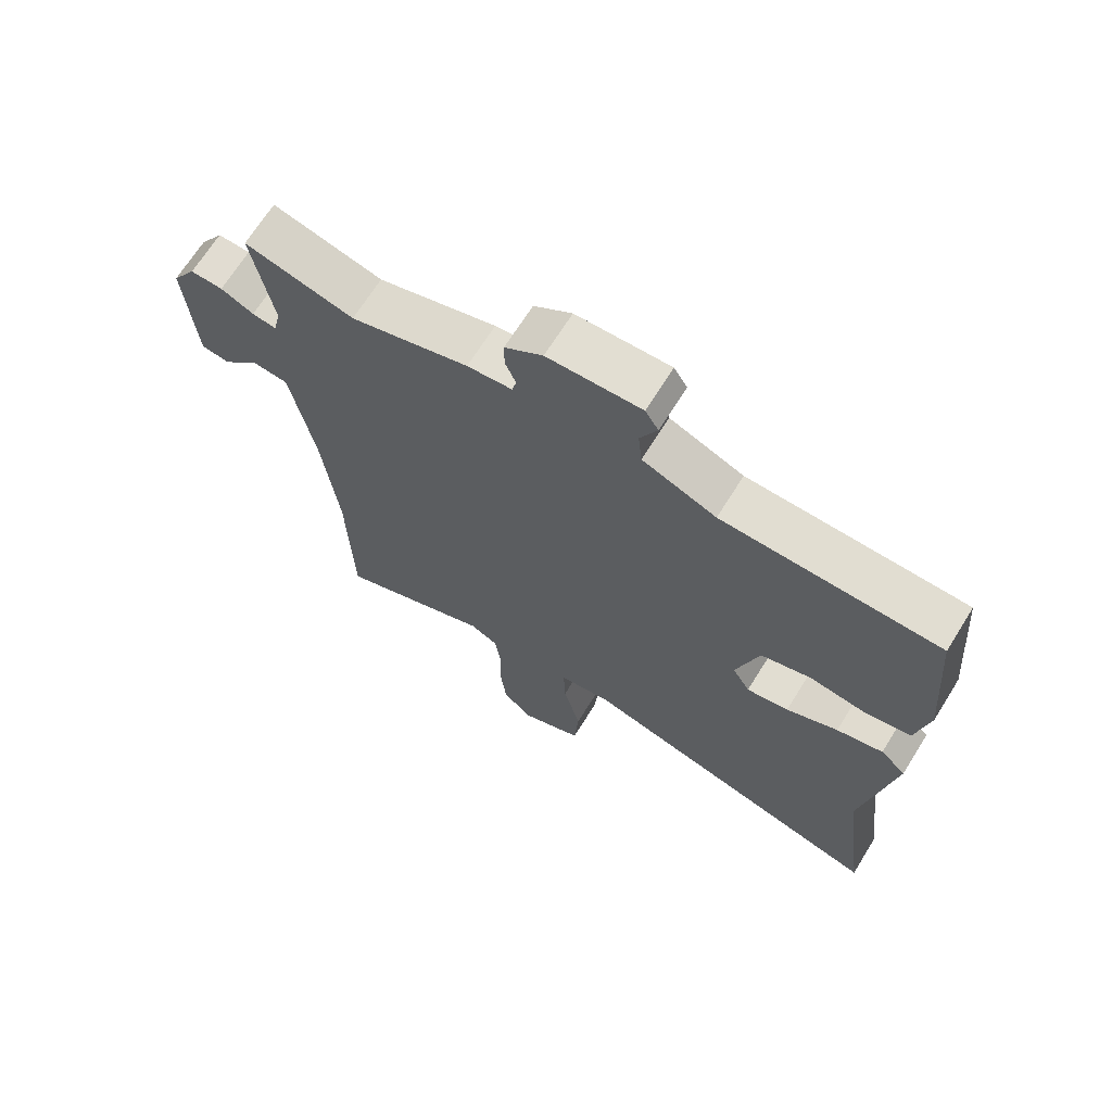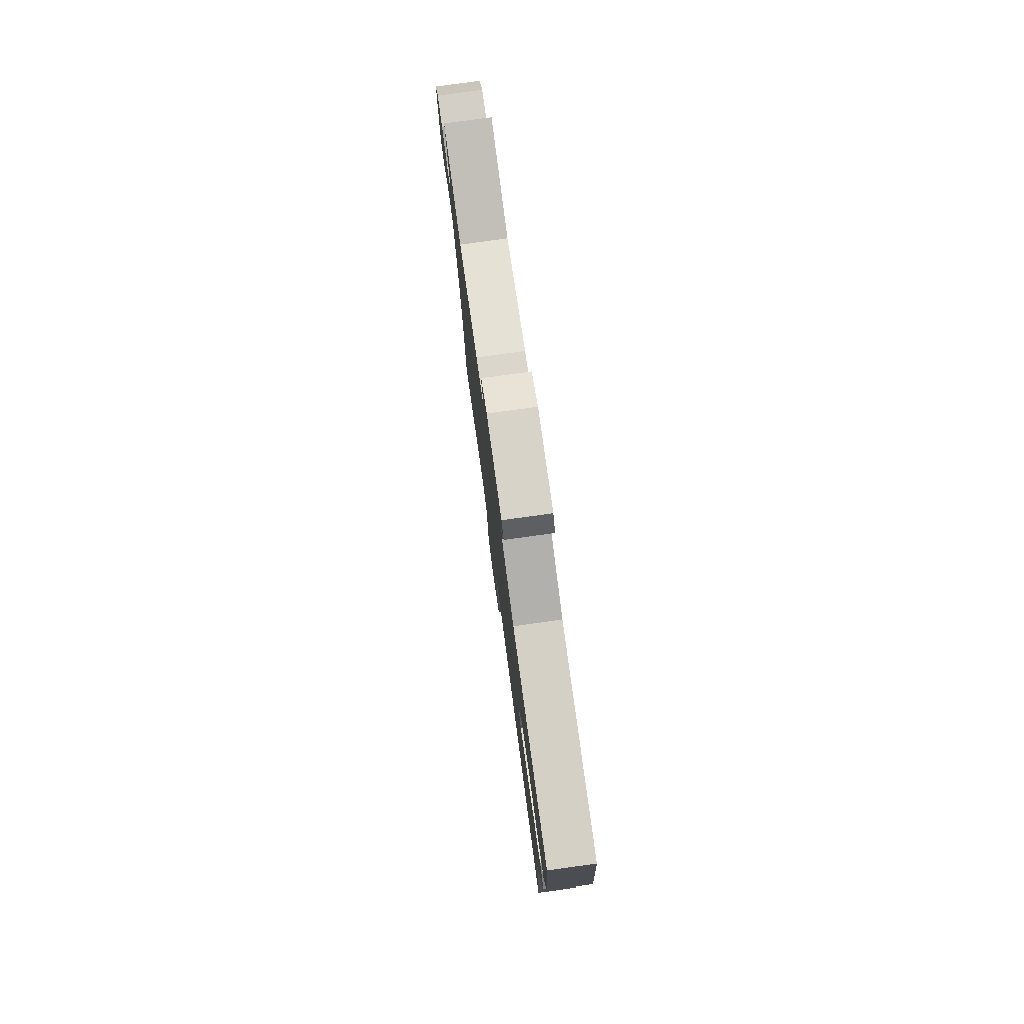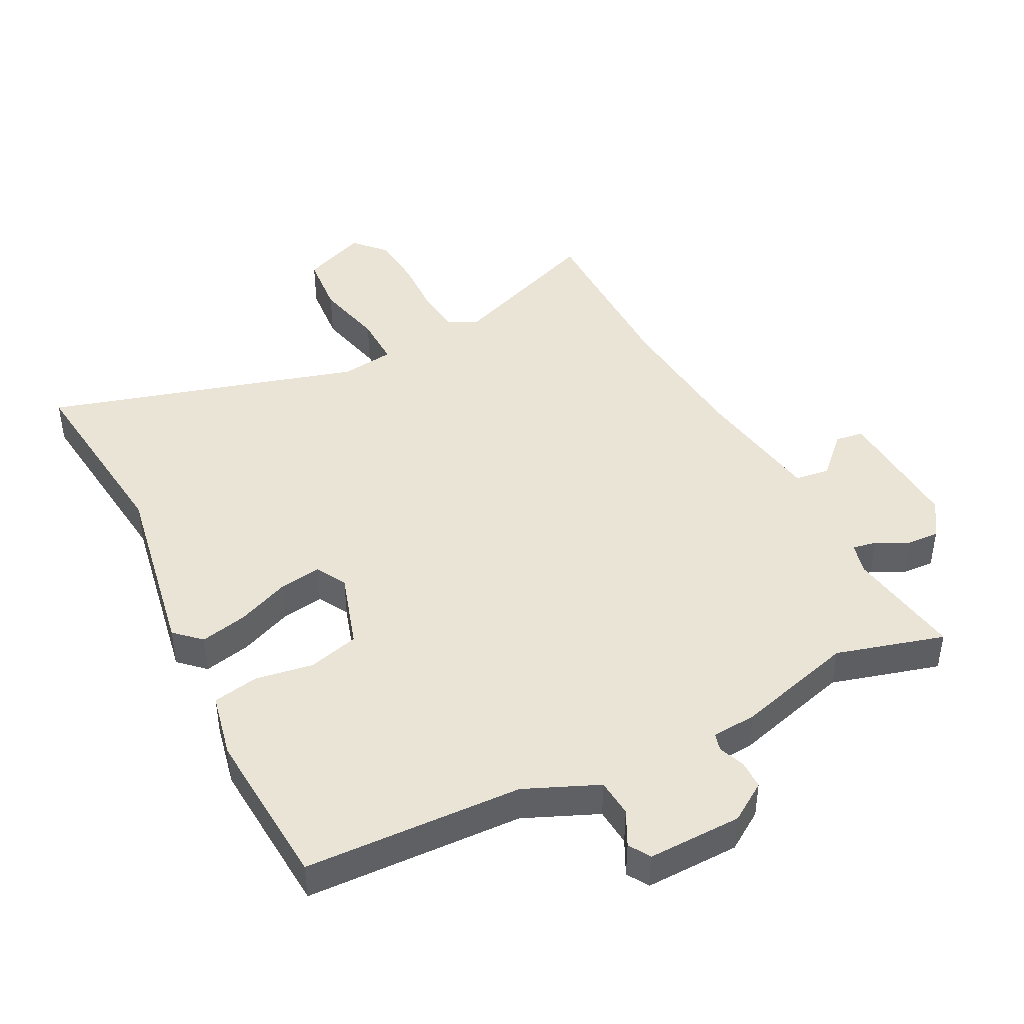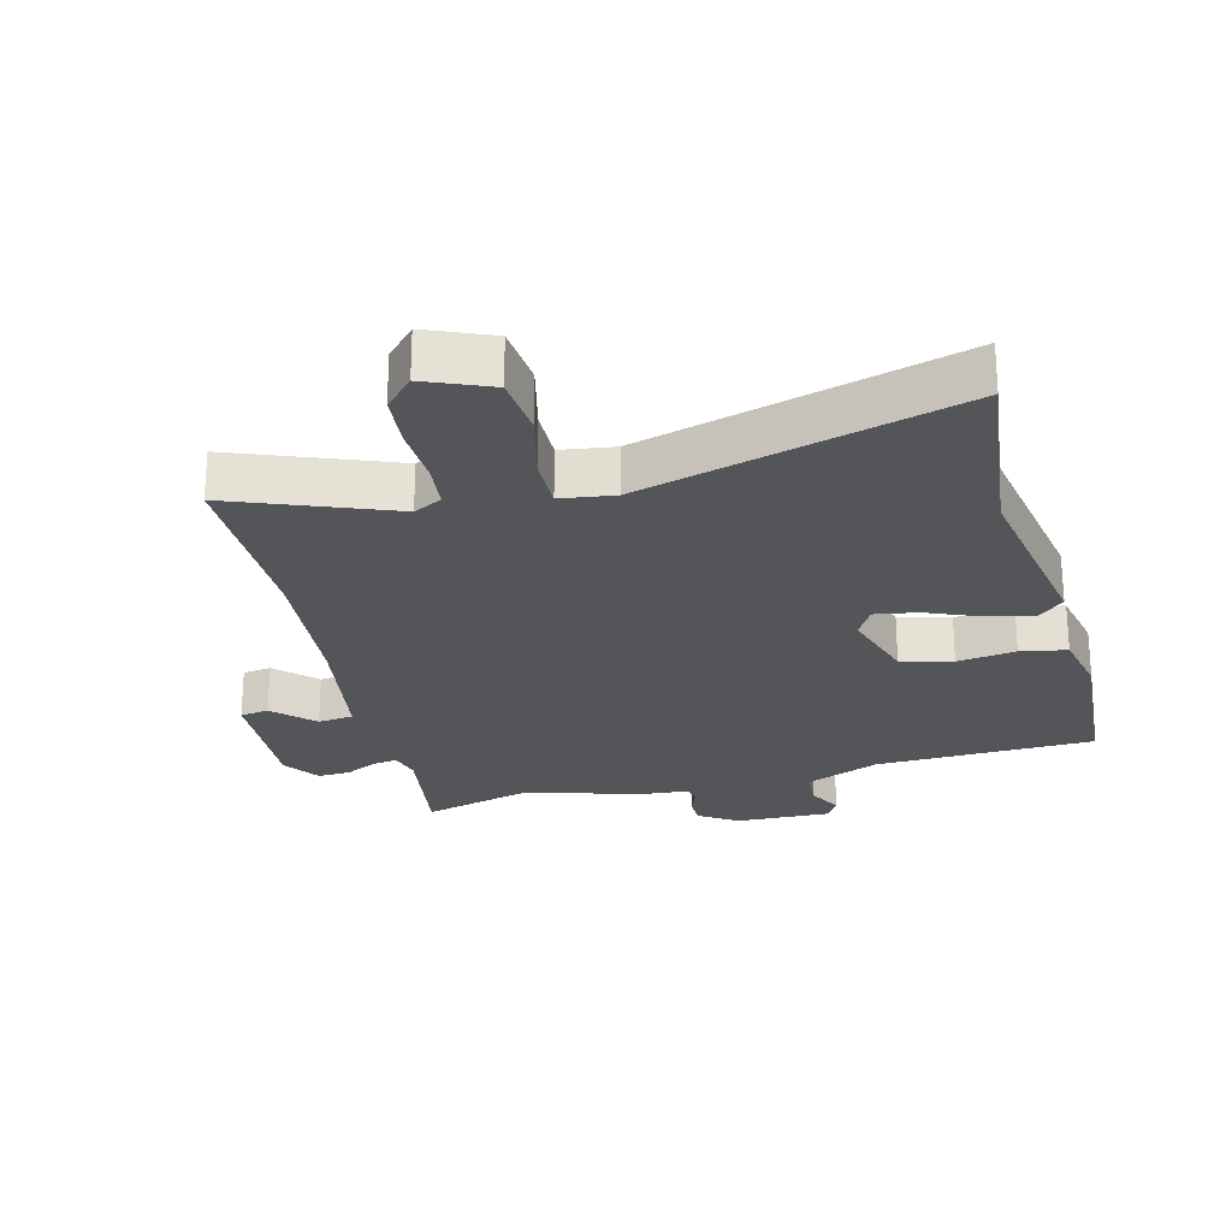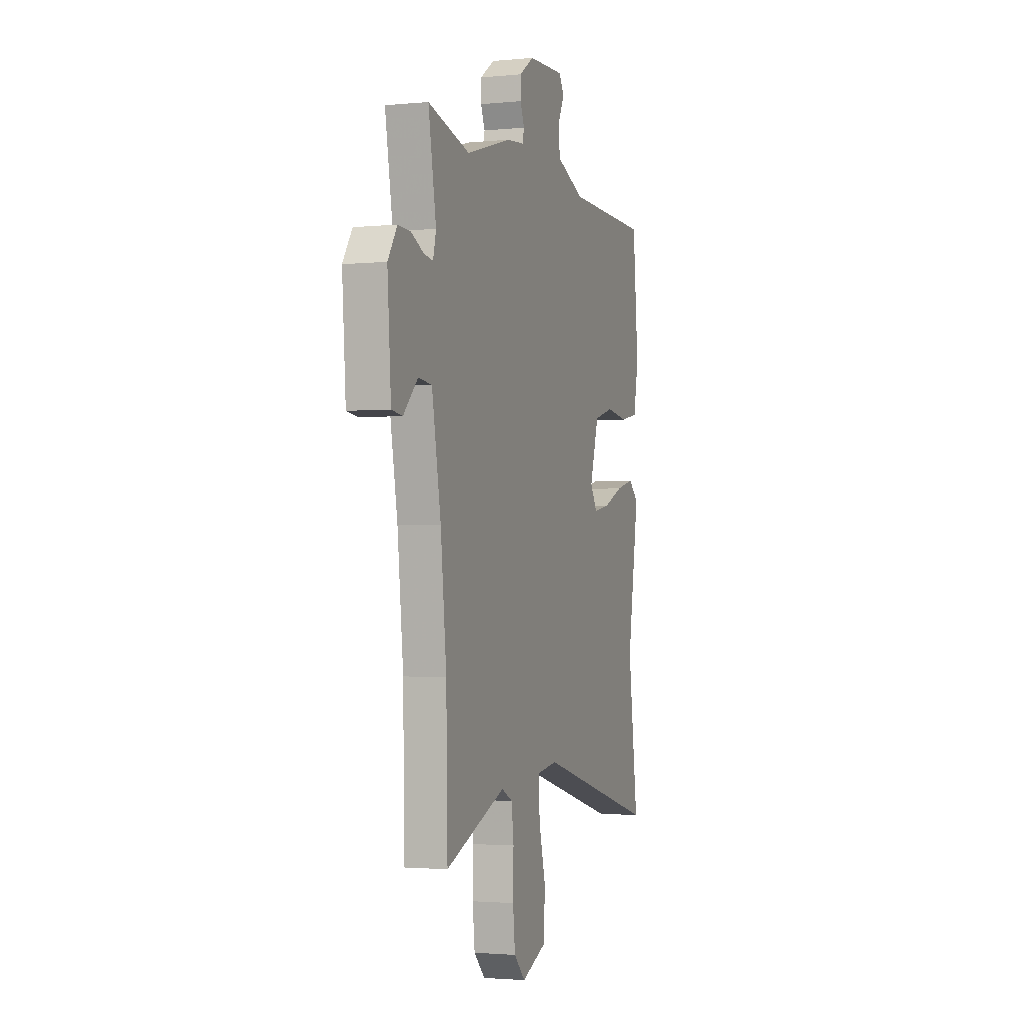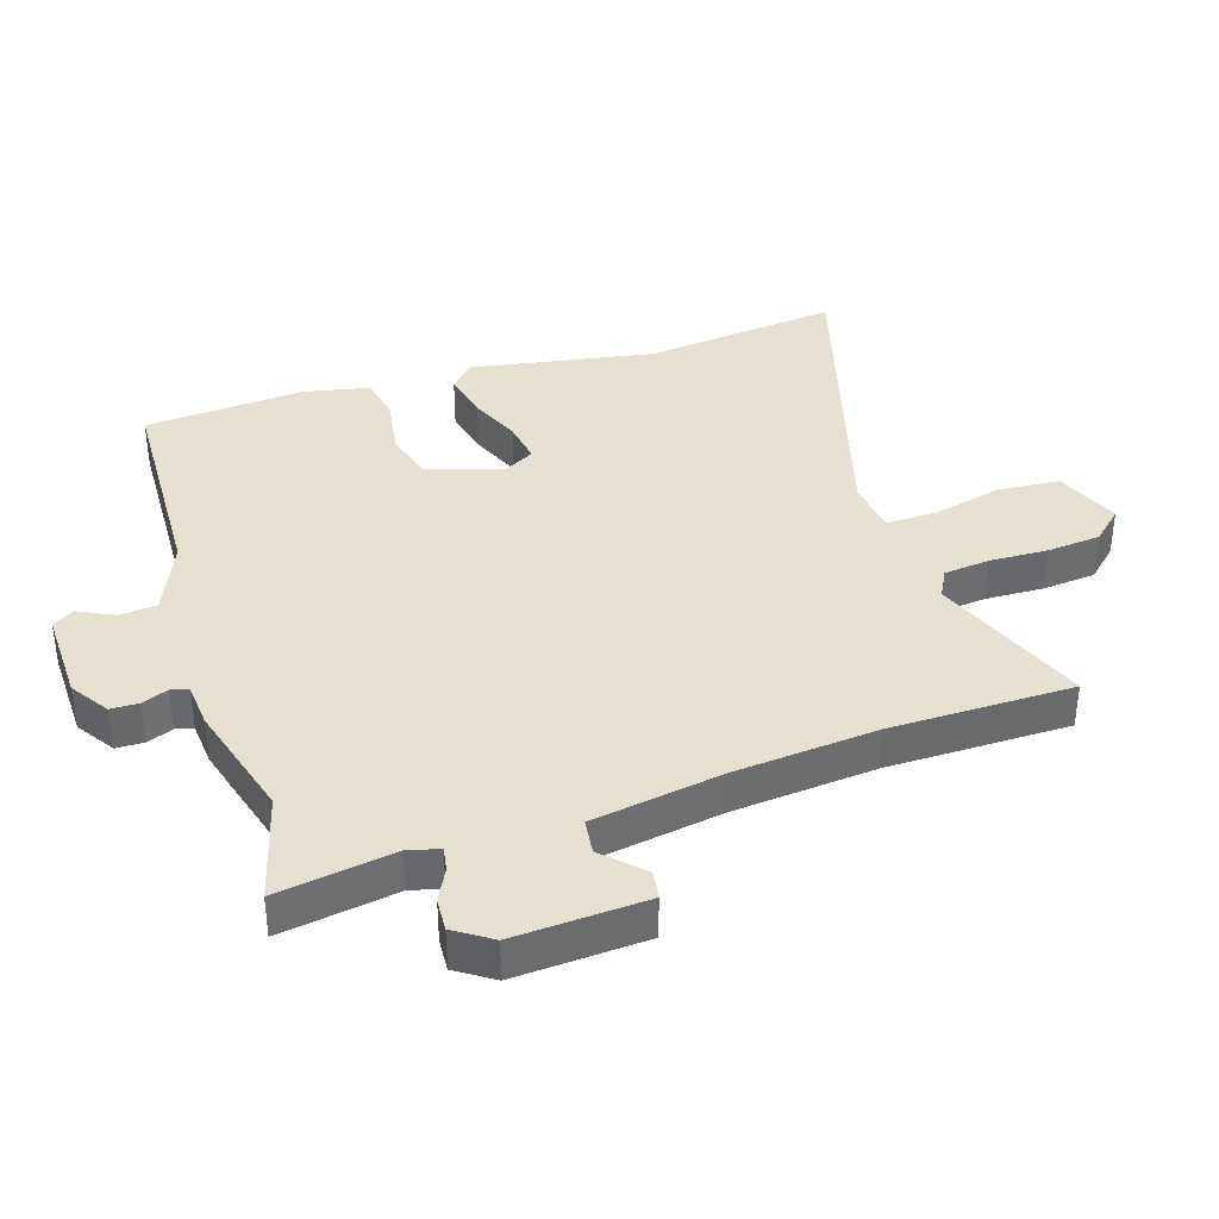
<metadata>
{"format":"obj","ext":"obj","renderer":"f3d","projection":"perspective","resolution":1024,"background":"white","views":[{"elev":68.5,"azim":-148.0,"up":"+Z"},{"elev":79.4,"azim":-97.8,"up":"+Z"},{"elev":43.9,"azim":-26.1,"up":"+Y"},{"elev":-24.7,"azim":-164.8,"up":"+Y"},{"elev":-2.1,"azim":109.3,"up":"+Z"},{"elev":37.8,"azim":73.1,"up":"+Y"}]}
</metadata>
<code>
v 0.503 0.07 -0.336
v 0.497 0.07 -0.625
v 0.25 0.07 -0.524
v 0.205 0.07 -0.547
v 0.196 0.07 -0.62
v 0.198 0.07 -0.713
v 0.189 0.07 -0.798
v 0.143 0.07 -0.846
v 0.042 0.07 -0.802
v 0.035 0.07 -0.704
v 0.063 0.07 -0.594
v 0.066 0.07 -0.512
v -0.018 0.07 -0.499
v -0.517 0.07 -0.634
v -0.477 0.07 -0.324
v -0.524 0.07 -0.03
v -0.483 0.07 0.007
v -0.409 0.07 -0.011
v -0.327 0.07 -0.047
v -0.26 0.07 -0.059
v -0.232 0.07 -0.011
v -0.268 0.07 0.111
v -0.348 0.07 0.134
v -0.44 0.07 0.121
v -0.512 0.07 0.136
v -0.532 0.07 0.24
v -0.51 0.07 0.495
v -0.166 0.07 0.502
v -0.049 0.07 0.55
v -0.043 0.07 0.61
v -0.07 0.07 0.666
v -0.049 0.07 0.7
v 0.1 0.07 0.694
v 0.16 0.07 0.653
v 0.16 0.07 0.608
v 0.143 0.07 0.567
v 0.15 0.07 0.539
v 0.221 0.07 0.532
v 0.408 0.07 0.476
v 0.58 0.07 0.521
v 0.548 0.07 0.336
v 0.56 0.07 0.286
v 0.598 0.07 0.292
v 0.65 0.07 0.317
v 0.701 0.07 0.319
v 0.739 0.07 0.26
v 0.724 0.07 0.051
v 0.679 0.07 0.045
v 0.62 0.07 0.106
v 0.564 0.07 0.1
v 0.527 0.07 -0.107
v 0.503 0 -0.336
v 0.497 0 -0.625
v 0.25 0 -0.524
v 0.205 0 -0.547
v 0.196 0 -0.62
v 0.198 0 -0.713
v 0.189 0 -0.798
v 0.143 0 -0.846
v 0.042 0 -0.802
v 0.035 0 -0.704
v 0.063 0 -0.594
v 0.066 0 -0.512
v -0.018 0 -0.499
v -0.517 0 -0.634
v -0.477 0 -0.324
v -0.524 0 -0.03
v -0.483 0 0.007
v -0.409 0 -0.011
v -0.327 0 -0.047
v -0.26 0 -0.059
v -0.232 0 -0.011
v -0.268 0 0.111
v -0.348 0 0.134
v -0.44 0 0.121
v -0.512 0 0.136
v -0.532 0 0.24
v -0.51 0 0.495
v -0.166 0 0.502
v -0.049 0 0.55
v -0.043 0 0.61
v -0.07 0 0.666
v -0.049 0 0.7
v 0.1 0 0.694
v 0.16 0 0.653
v 0.16 0 0.608
v 0.143 0 0.567
v 0.15 0 0.539
v 0.221 0 0.532
v 0.408 0 0.476
v 0.58 0 0.521
v 0.548 0 0.336
v 0.56 0 0.286
v 0.598 0 0.292
v 0.65 0 0.317
v 0.701 0 0.319
v 0.739 0 0.26
v 0.724 0 0.051
v 0.679 0 0.045
v 0.62 0 0.106
v 0.564 0 0.1
v 0.527 0 -0.107
f 47 48 49
f 46 47 49
f 45 46 49
f 44 45 49
f 43 44 49
f 42 43 49 50
f 41 42 50 51
f 39 40 41
f 41 51 1
f 39 41 1
f 38 39 1
f 37 38 1
f 34 35 36
f 33 34 36
f 32 33 36
f 31 32 36
f 30 31 36
f 29 30 36 37
f 26 27 28
f 25 26 28
f 24 25 28
f 23 24 28
f 28 29 37
f 23 28 37
f 22 23 37
f 17 18 19
f 16 17 19
f 15 16 19
f 15 19 20
f 14 15 20
f 13 14 20
f 12 13 20 21
f 9 10 11
f 8 9 11
f 7 8 11
f 6 7 11
f 5 6 11
f 4 5 11 12
f 22 37 1
f 21 22 1
f 12 21 1
f 4 12 1
f 3 4 1
f 1 2 3
f 100 99 98
f 100 98 97
f 100 97 96
f 100 96 95
f 100 95 94
f 101 100 94 93
f 102 101 93 92
f 92 91 90
f 52 102 92
f 52 92 90
f 52 90 89
f 52 89 88
f 87 86 85
f 87 85 84
f 87 84 83
f 87 83 82
f 87 82 81
f 88 87 81 80
f 79 78 77
f 79 77 76
f 79 76 75
f 79 75 74
f 88 80 79
f 88 79 74
f 88 74 73
f 70 69 68
f 70 68 67
f 70 67 66
f 71 70 66
f 71 66 65
f 71 65 64
f 72 71 64 63
f 62 61 60
f 62 60 59
f 62 59 58
f 62 58 57
f 62 57 56
f 63 62 56 55
f 52 88 73
f 52 73 72
f 52 72 63
f 52 63 55
f 52 55 54
f 54 53 52
f 1 52 53 2
f 2 53 54 3
f 3 54 55 4
f 4 55 56 5
f 5 56 57 6
f 6 57 58 7
f 7 58 59 8
f 8 59 60 9
f 9 60 61 10
f 10 61 62 11
f 11 62 63 12
f 12 63 64 13
f 13 64 65 14
f 14 65 66 15
f 15 66 67 16
f 16 67 68 17
f 17 68 69 18
f 18 69 70 19
f 19 70 71 20
f 20 71 72 21
f 21 72 73 22
f 22 73 74 23
f 23 74 75 24
f 24 75 76 25
f 25 76 77 26
f 26 77 78 27
f 27 78 79 28
f 28 79 80 29
f 29 80 81 30
f 30 81 82 31
f 31 82 83 32
f 32 83 84 33
f 33 84 85 34
f 34 85 86 35
f 35 86 87 36
f 36 87 88 37
f 37 88 89 38
f 38 89 90 39
f 39 90 91 40
f 40 91 92 41
f 41 92 93 42
f 42 93 94 43
f 43 94 95 44
f 44 95 96 45
f 45 96 97 46
f 46 97 98 47
f 47 98 99 48
f 48 99 100 49
f 49 100 101 50
f 50 101 102 51
f 51 102 52 1

</code>
